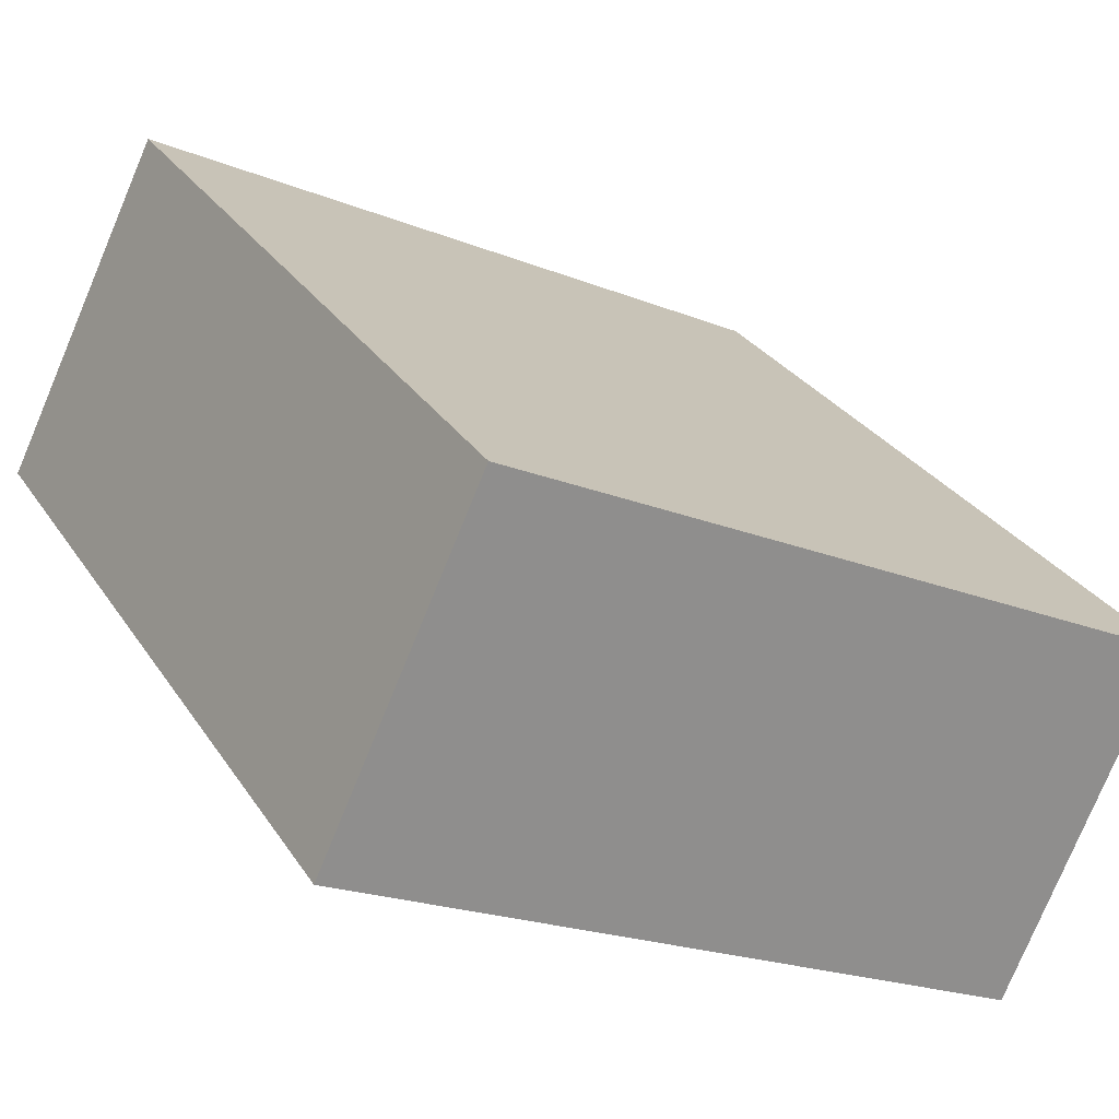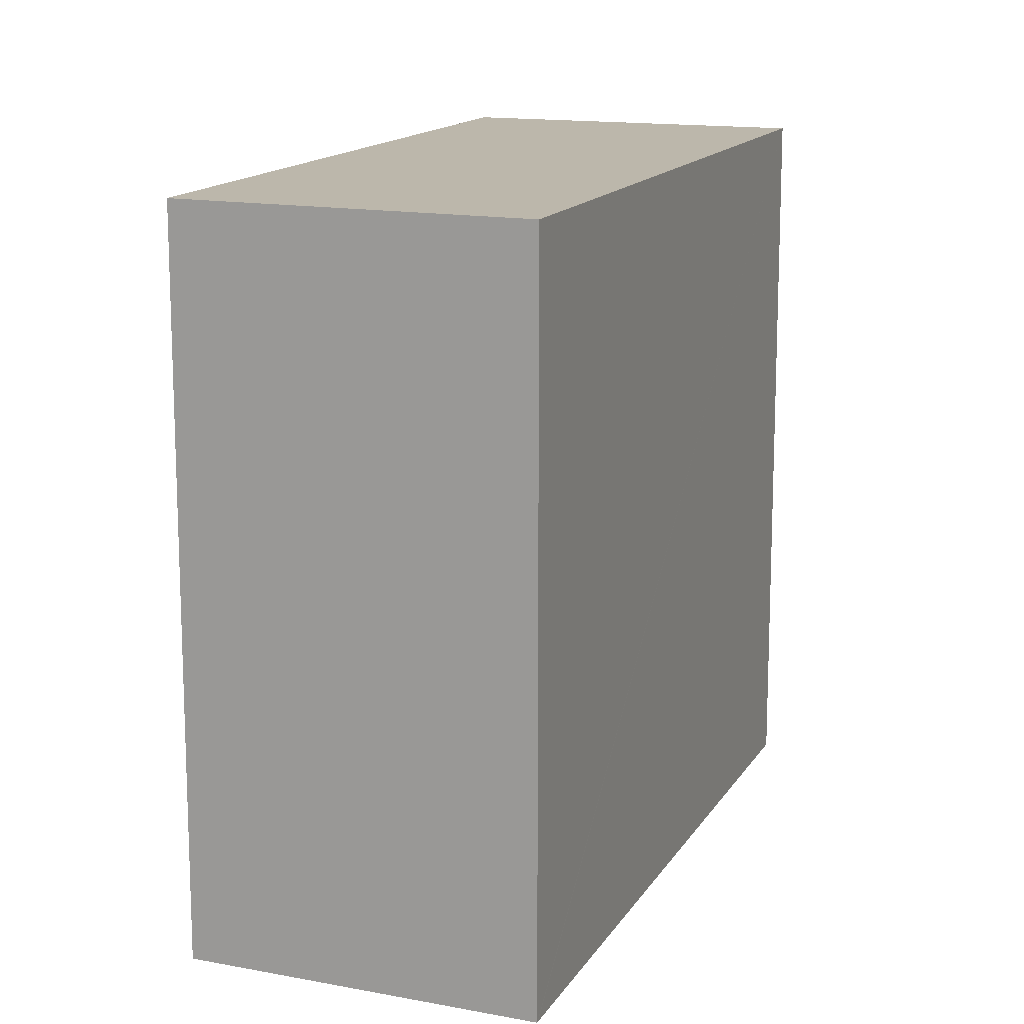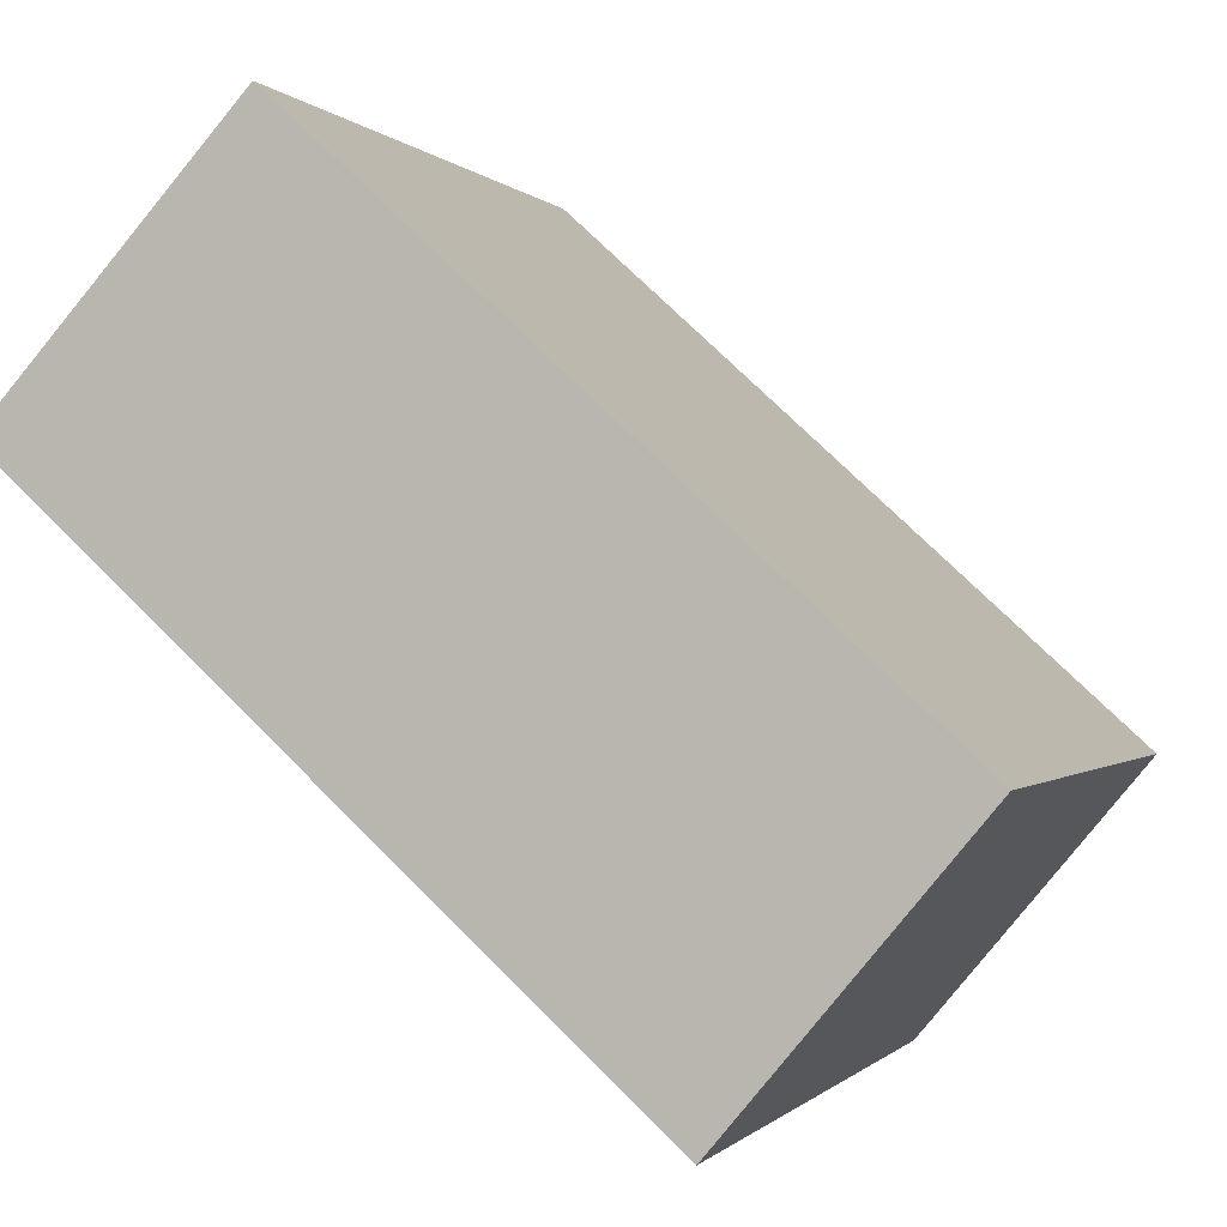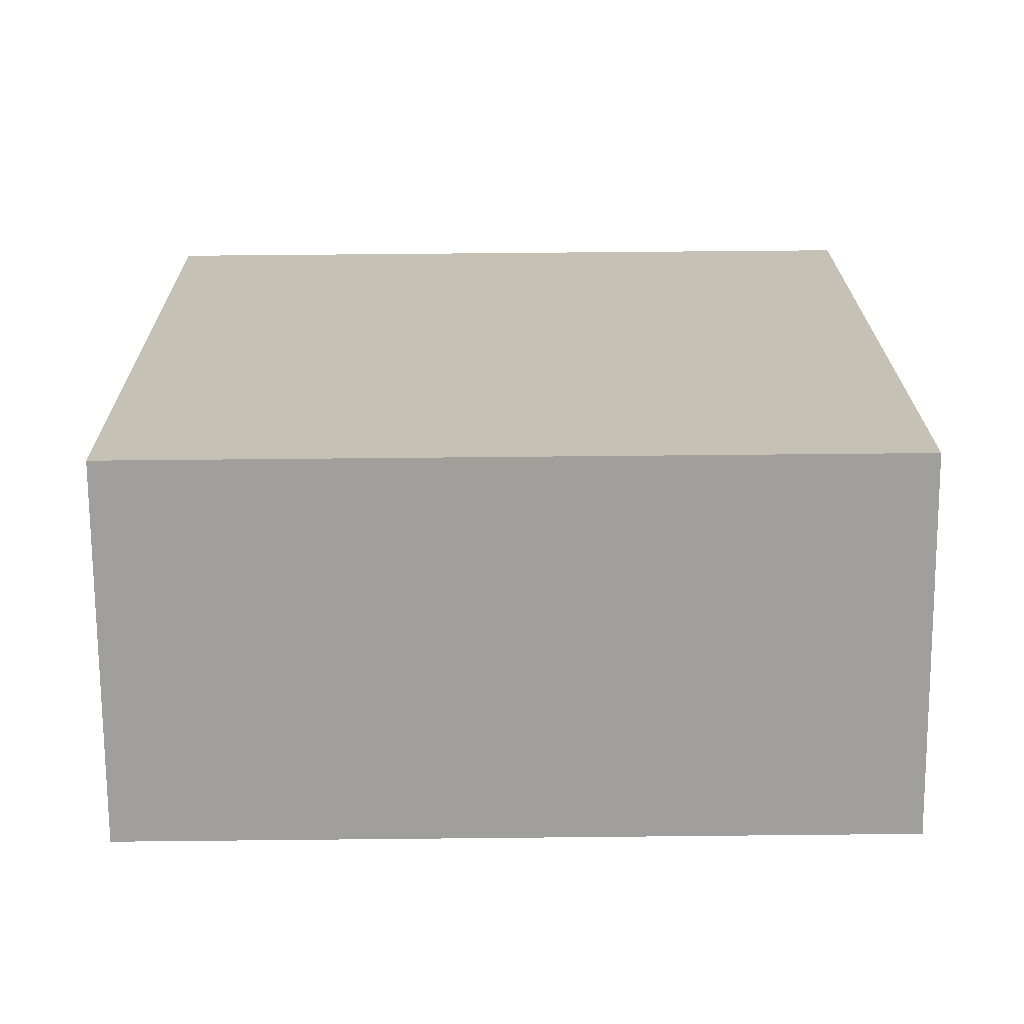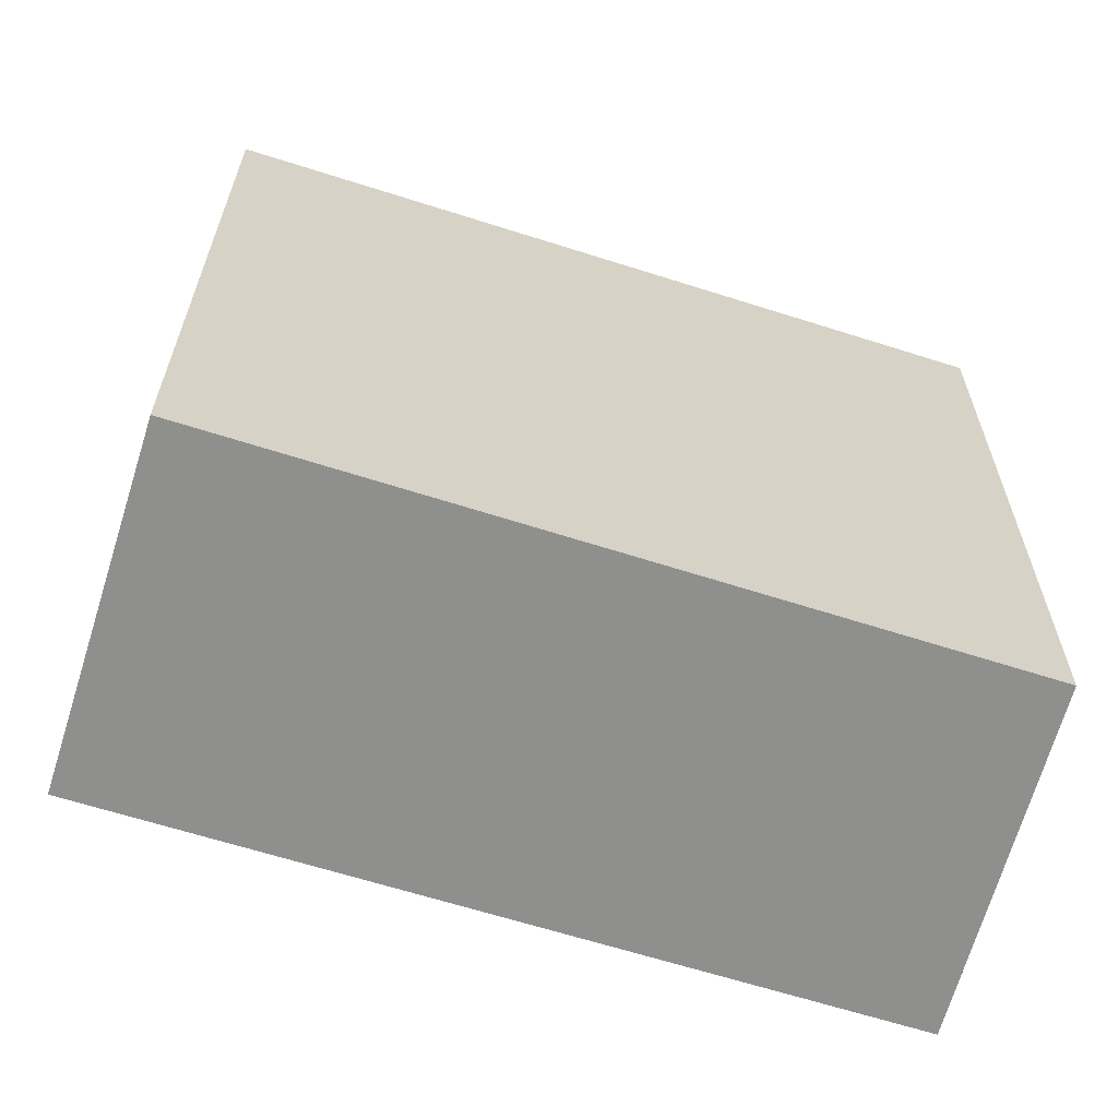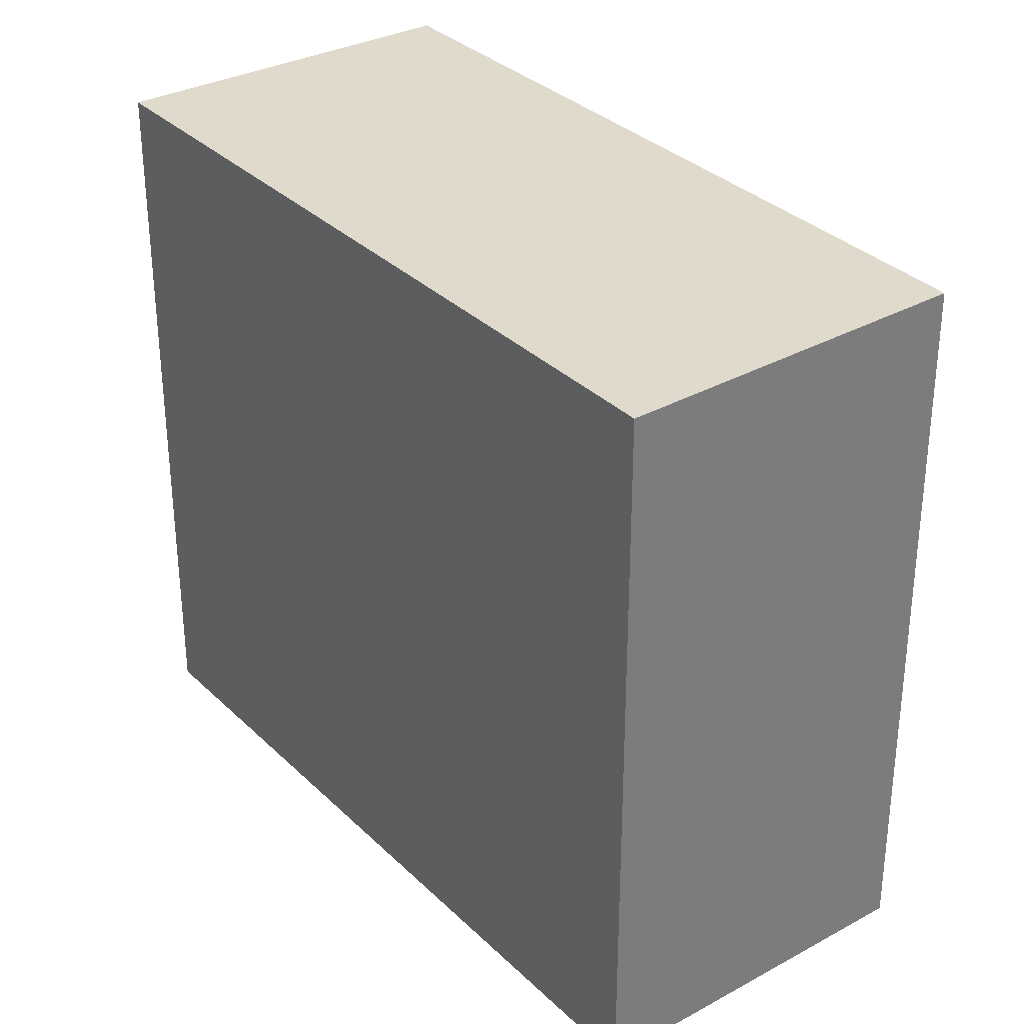
<metadata>
{"format":"obj","ext":"obj","renderer":"f3d","projection":"perspective","resolution":1024,"background":"white","views":[{"elev":-20.6,"azim":53.8,"up":"+Z"},{"elev":14.4,"azim":152.8,"up":"+Y"},{"elev":-0.5,"azim":17.9,"up":"+Z"},{"elev":60.9,"azim":-90.6,"up":"+Z"},{"elev":-65.1,"azim":24.6,"up":"+Y"},{"elev":33.1,"azim":-85.3,"up":"+Y"}]}
</metadata>
<code>
v  3.107 13.42 3.451
v  3.345 13.42 -3.035
v  0 13.42 8.219e-16
v  4.42 13.42 4.91
v  15.08 13.42 -4.825
v  10.84 13.42 -9.832
v  10.86 13.42 -9.858
v  11.57 13.42 -9.014
v  10.86 6.036e-16 -9.858
v  11.57 5.519e-16 -9.014
v  15.08 2.954e-16 -4.825
v  10.84 6.02e-16 -9.832
v  3.345 1.858e-16 -3.035
v  0 0 0
v  4.42 -3.007e-16 4.91
v  3.107 -2.113e-16 3.451
g defaultobject
f 1 2 3
f 2 1 4
f 2 4 5
f 2 5 6
f 6 5 7
f 7 5 8
f 8 9 7
f 9 8 5
f 9 5 10
f 10 5 11
f 9 6 7
f 6 9 2
f 2 9 3
f 3 9 12
f 3 12 13
f 3 13 14
f 14 1 3
f 1 14 4
f 4 14 15
f 15 14 16
f 15 5 4
f 5 15 11
f 13 16 14
f 16 13 15
f 15 13 11
f 11 13 12
f 11 12 9
f 11 9 10

</code>
